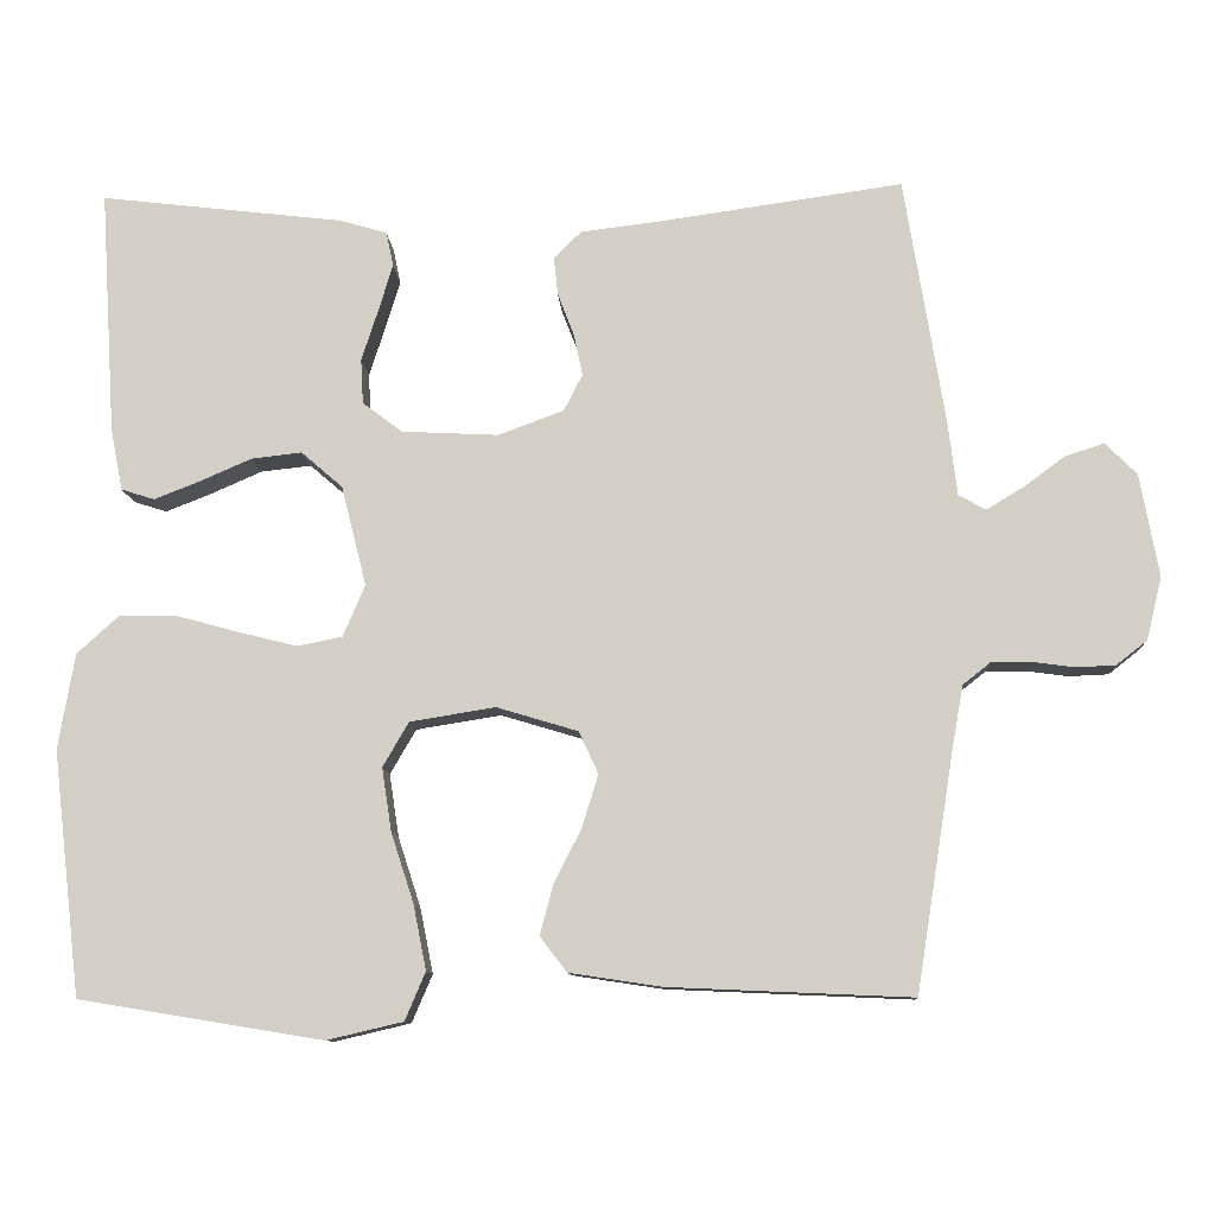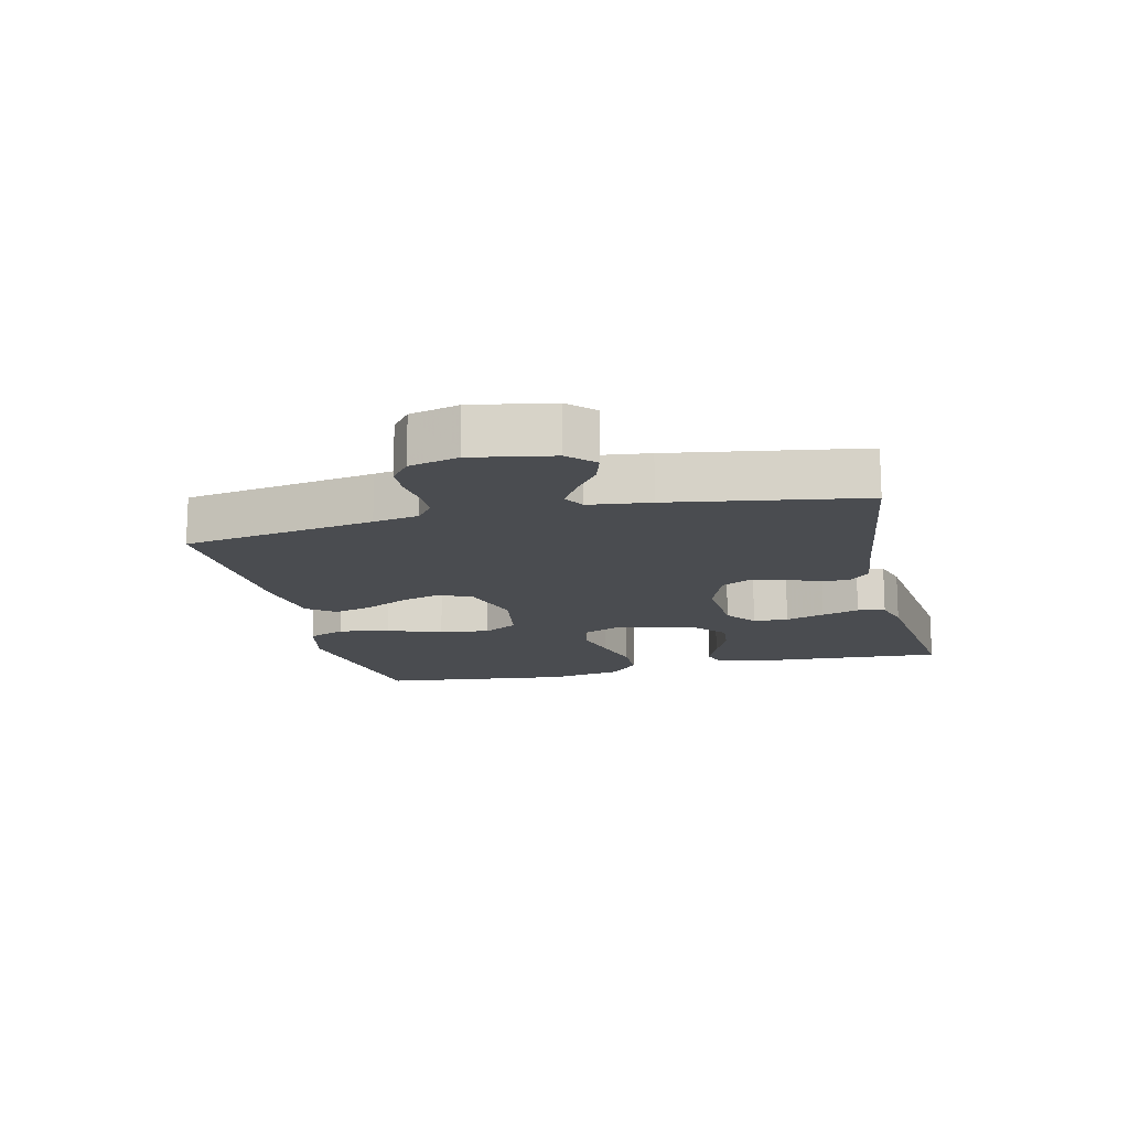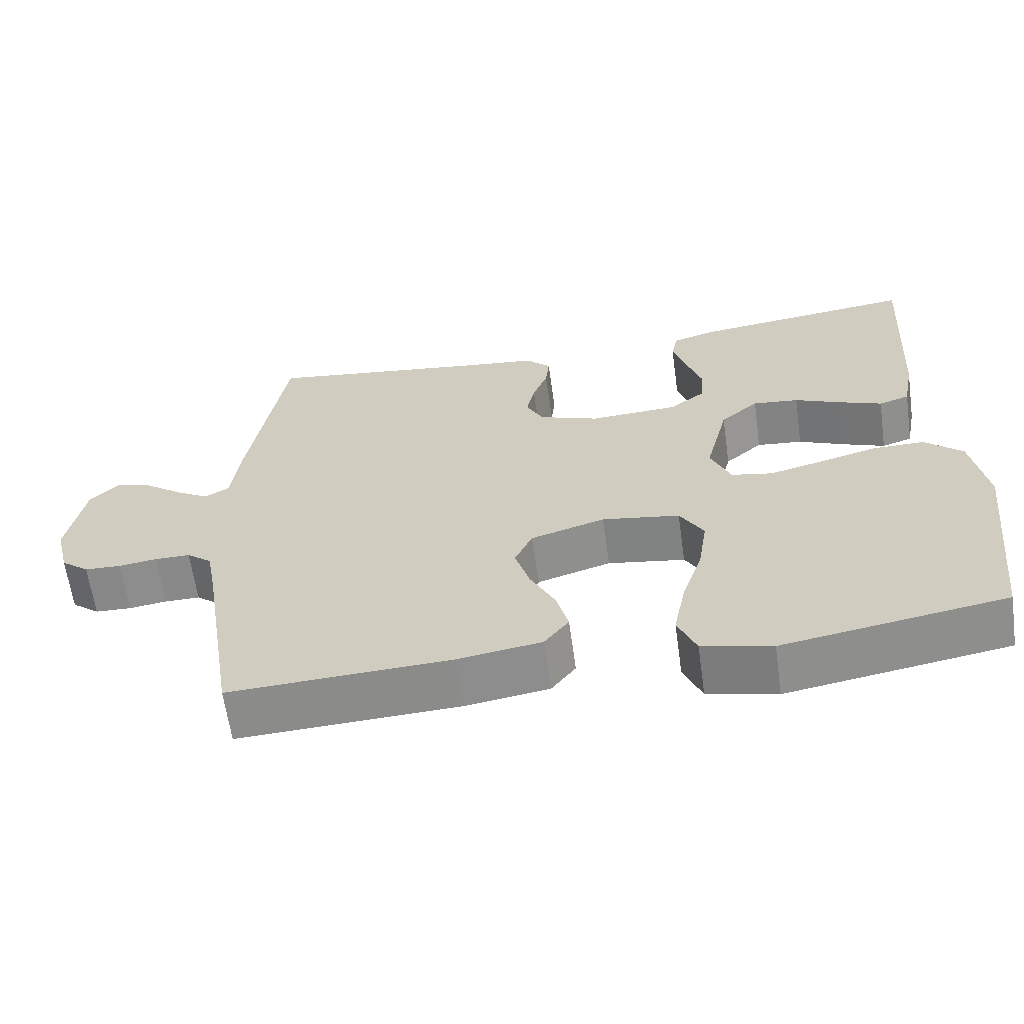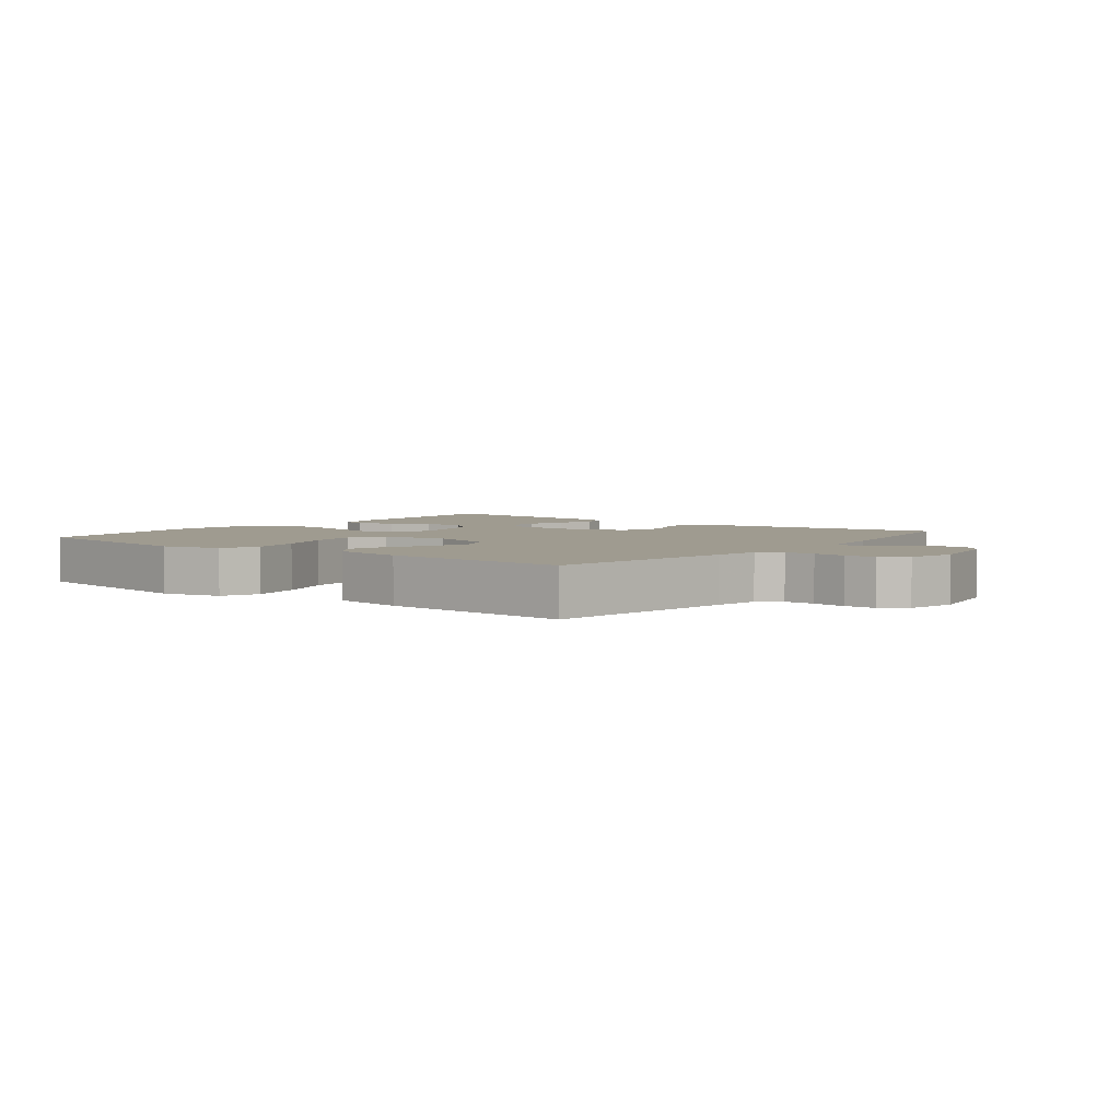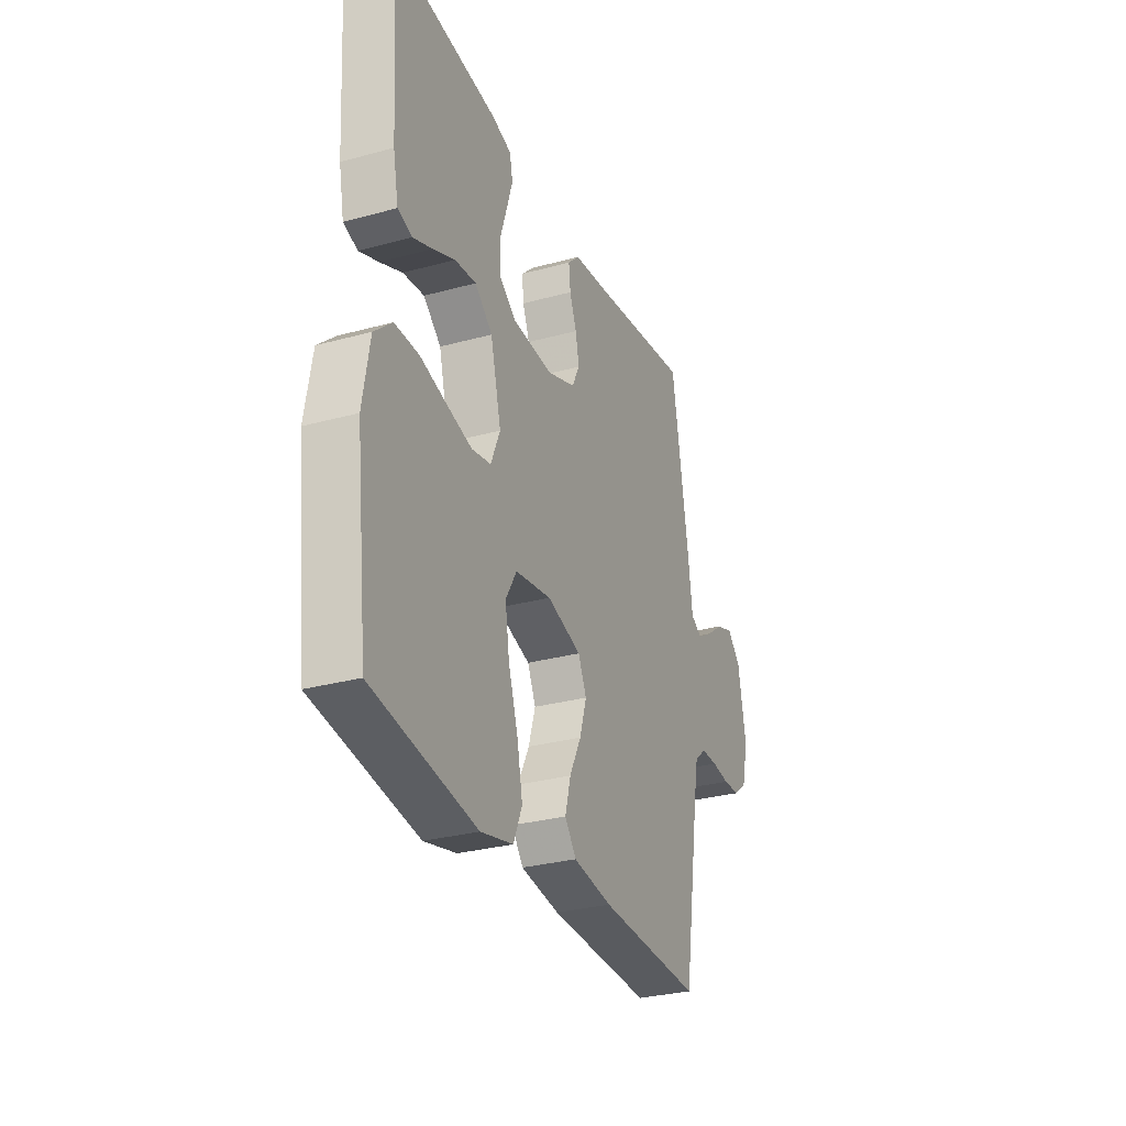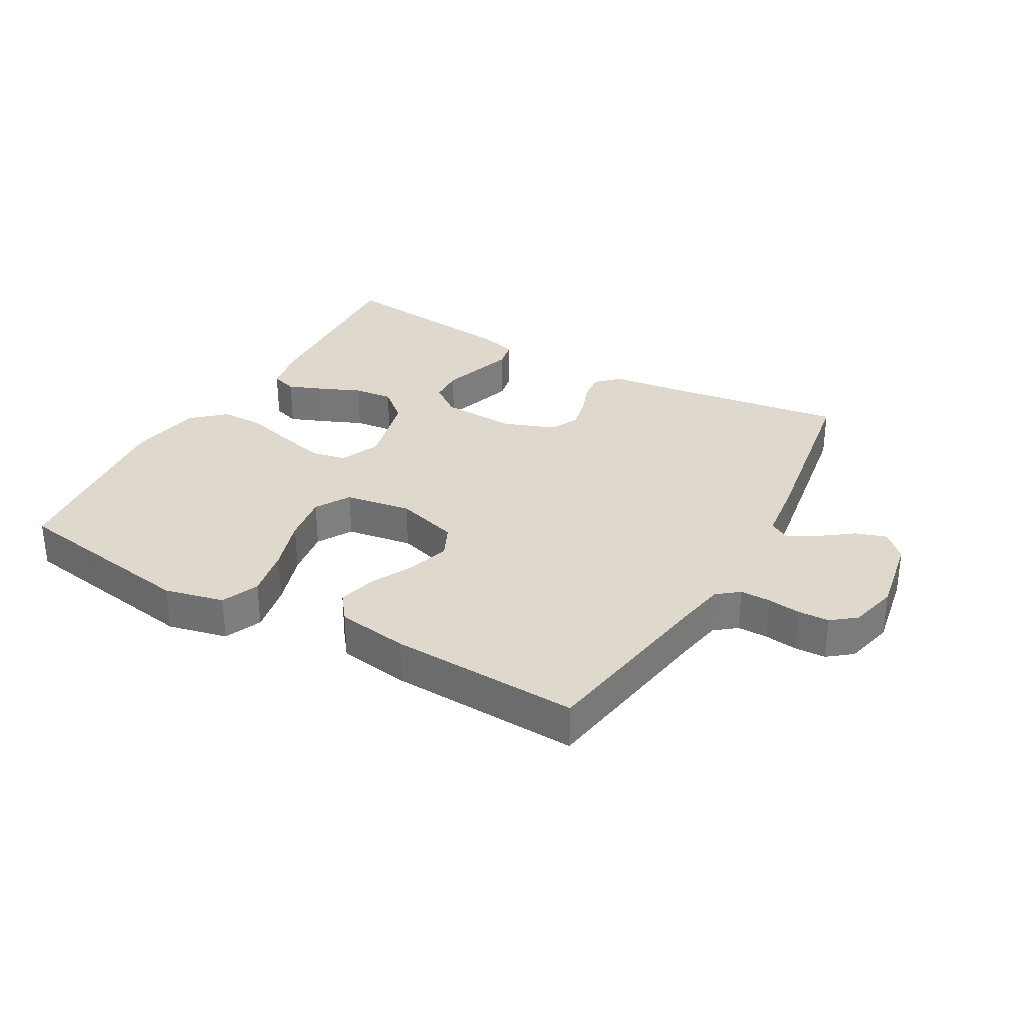
<metadata>
{"format":"obj","ext":"obj","renderer":"f3d","projection":"perspective","resolution":1024,"background":"white","views":[{"elev":-10.4,"azim":-177.0,"up":"+Z"},{"elev":-14.9,"azim":-76.6,"up":"+Y"},{"elev":-63.1,"azim":8.0,"up":"+Z"},{"elev":4.0,"azim":-142.2,"up":"+Y"},{"elev":-29.6,"azim":111.9,"up":"+Z"},{"elev":31.9,"azim":-150.4,"up":"+Y"}]}
</metadata>
<code>
v -0.5 0.07 -0.5
v -0.548 0.07 -0.2
v -0.561 0.07 -0.129
v -0.595 0.07 -0.102
v -0.643 0.07 -0.102
v -0.695 0.07 -0.109
v -0.744 0.07 -0.107
v -0.782 0.07 -0.077
v -0.801 0.07 0
v -0.778 0.07 0.127
v -0.739 0.07 0.166
v -0.69 0.07 0.15
v -0.639 0.07 0.112
v -0.594 0.07 0.085
v -0.561 0.07 0.104
v -0.549 0.07 0.2
v -0.5 0.07 0.5
v -0.2 0.07 0.457
v -0.102 0.07 0.445
v -0.068 0.07 0.412
v -0.073 0.07 0.365
v -0.093 0.07 0.313
v -0.104 0.07 0.261
v -0.081 0.07 0.216
v 0 0.07 0.186
v 0.119 0.07 0.192
v 0.168 0.07 0.229
v 0.171 0.07 0.284
v 0.151 0.07 0.346
v 0.133 0.07 0.405
v 0.142 0.07 0.448
v 0.2 0.07 0.465
v 0.5 0.07 0.5
v 0.481 0.07 0.2
v 0.466 0.07 0.123
v 0.425 0.07 0.11
v 0.369 0.07 0.132
v 0.305 0.07 0.16
v 0.243 0.07 0.167
v 0.192 0.07 0.123
v 0.161 0.07 0
v 0.188 0.07 -0.064
v 0.244 0.07 -0.075
v 0.316 0.07 -0.057
v 0.394 0.07 -0.036
v 0.464 0.07 -0.036
v 0.515 0.07 -0.082
v 0.535 0.07 -0.2
v 0.5 0.07 -0.5
v 0.2 0.07 -0.549
v 0.106 0.07 -0.527
v 0.081 0.07 -0.468
v 0.097 0.07 -0.388
v 0.125 0.07 -0.302
v 0.137 0.07 -0.224
v 0.105 0.07 -0.169
v 0 0.07 -0.152
v -0.1 0.07 -0.182
v -0.124 0.07 -0.234
v -0.104 0.07 -0.299
v -0.07 0.07 -0.366
v -0.054 0.07 -0.427
v -0.087 0.07 -0.47
v -0.2 0.07 -0.487
v -0.5 0 -0.5
v -0.548 0 -0.2
v -0.561 0 -0.129
v -0.595 0 -0.102
v -0.643 0 -0.102
v -0.695 0 -0.109
v -0.744 0 -0.107
v -0.782 0 -0.077
v -0.801 0 0
v -0.778 0 0.127
v -0.739 0 0.166
v -0.69 0 0.15
v -0.639 0 0.112
v -0.594 0 0.085
v -0.561 0 0.104
v -0.549 0 0.2
v -0.5 0 0.5
v -0.2 0 0.457
v -0.102 0 0.445
v -0.068 0 0.412
v -0.073 0 0.365
v -0.093 0 0.313
v -0.104 0 0.261
v -0.081 0 0.216
v 0 0 0.186
v 0.119 0 0.192
v 0.168 0 0.229
v 0.171 0 0.284
v 0.151 0 0.346
v 0.133 0 0.405
v 0.142 0 0.448
v 0.2 0 0.465
v 0.5 0 0.5
v 0.481 0 0.2
v 0.466 0 0.123
v 0.425 0 0.11
v 0.369 0 0.132
v 0.305 0 0.16
v 0.243 0 0.167
v 0.192 0 0.123
v 0.161 0 0
v 0.188 0 -0.064
v 0.244 0 -0.075
v 0.316 0 -0.057
v 0.394 0 -0.036
v 0.464 0 -0.036
v 0.515 0 -0.082
v 0.535 0 -0.2
v 0.5 0 -0.5
v 0.2 0 -0.549
v 0.106 0 -0.527
v 0.081 0 -0.468
v 0.097 0 -0.388
v 0.125 0 -0.302
v 0.137 0 -0.224
v 0.105 0 -0.169
v 0 0 -0.152
v -0.1 0 -0.182
v -0.124 0 -0.234
v -0.104 0 -0.299
v -0.07 0 -0.366
v -0.054 0 -0.427
v -0.087 0 -0.47
v -0.2 0 -0.487
f 63 64 1 2
f 60 61 62 63
f 59 60 63 2
f 58 59 2 3
f 57 58 3 4
f 51 52 53 54
f 51 54 55
f 50 51 55
f 49 50 55
f 48 49 55 56
f 44 45 46 47
f 43 44 47 48
f 42 43 48 56
f 35 36 37 38
f 33 34 35 38
f 33 38 39
f 32 33 39 40
f 28 29 30 31
f 28 31 32
f 27 28 32 40
f 19 20 21 22
f 18 19 22 23
f 15 16 17 18
f 15 18 23
f 14 15 23 24
f 10 11 12 13
f 10 13 14
f 9 10 14
f 5 6 7 8
f 4 5 8 9
f 57 4 9 14
f 41 42 56 57
f 26 27 40 41
f 25 26 41 57
f 14 24 25 57
f 66 65 128 127
f 127 126 125 124
f 66 127 124 123
f 67 66 123 122
f 68 67 122 121
f 118 117 116 115
f 119 118 115
f 119 115 114
f 119 114 113
f 120 119 113 112
f 111 110 109 108
f 112 111 108 107
f 120 112 107 106
f 102 101 100 99
f 102 99 98 97
f 103 102 97
f 104 103 97 96
f 95 94 93 92
f 96 95 92
f 104 96 92 91
f 86 85 84 83
f 87 86 83 82
f 82 81 80 79
f 87 82 79
f 88 87 79 78
f 77 76 75 74
f 78 77 74
f 78 74 73
f 72 71 70 69
f 73 72 69 68
f 78 73 68 121
f 121 120 106 105
f 105 104 91 90
f 121 105 90 89
f 121 89 88 78
f 1 65 66 2
f 2 66 67 3
f 3 67 68 4
f 4 68 69 5
f 5 69 70 6
f 6 70 71 7
f 7 71 72 8
f 8 72 73 9
f 9 73 74 10
f 10 74 75 11
f 11 75 76 12
f 12 76 77 13
f 13 77 78 14
f 14 78 79 15
f 15 79 80 16
f 16 80 81 17
f 17 81 82 18
f 18 82 83 19
f 19 83 84 20
f 20 84 85 21
f 21 85 86 22
f 22 86 87 23
f 23 87 88 24
f 24 88 89 25
f 25 89 90 26
f 26 90 91 27
f 27 91 92 28
f 28 92 93 29
f 29 93 94 30
f 30 94 95 31
f 31 95 96 32
f 32 96 97 33
f 33 97 98 34
f 34 98 99 35
f 35 99 100 36
f 36 100 101 37
f 37 101 102 38
f 38 102 103 39
f 39 103 104 40
f 40 104 105 41
f 41 105 106 42
f 42 106 107 43
f 43 107 108 44
f 44 108 109 45
f 45 109 110 46
f 46 110 111 47
f 47 111 112 48
f 48 112 113 49
f 49 113 114 50
f 50 114 115 51
f 51 115 116 52
f 52 116 117 53
f 53 117 118 54
f 54 118 119 55
f 55 119 120 56
f 56 120 121 57
f 57 121 122 58
f 58 122 123 59
f 59 123 124 60
f 60 124 125 61
f 61 125 126 62
f 62 126 127 63
f 63 127 128 64
f 64 128 65 1

</code>
